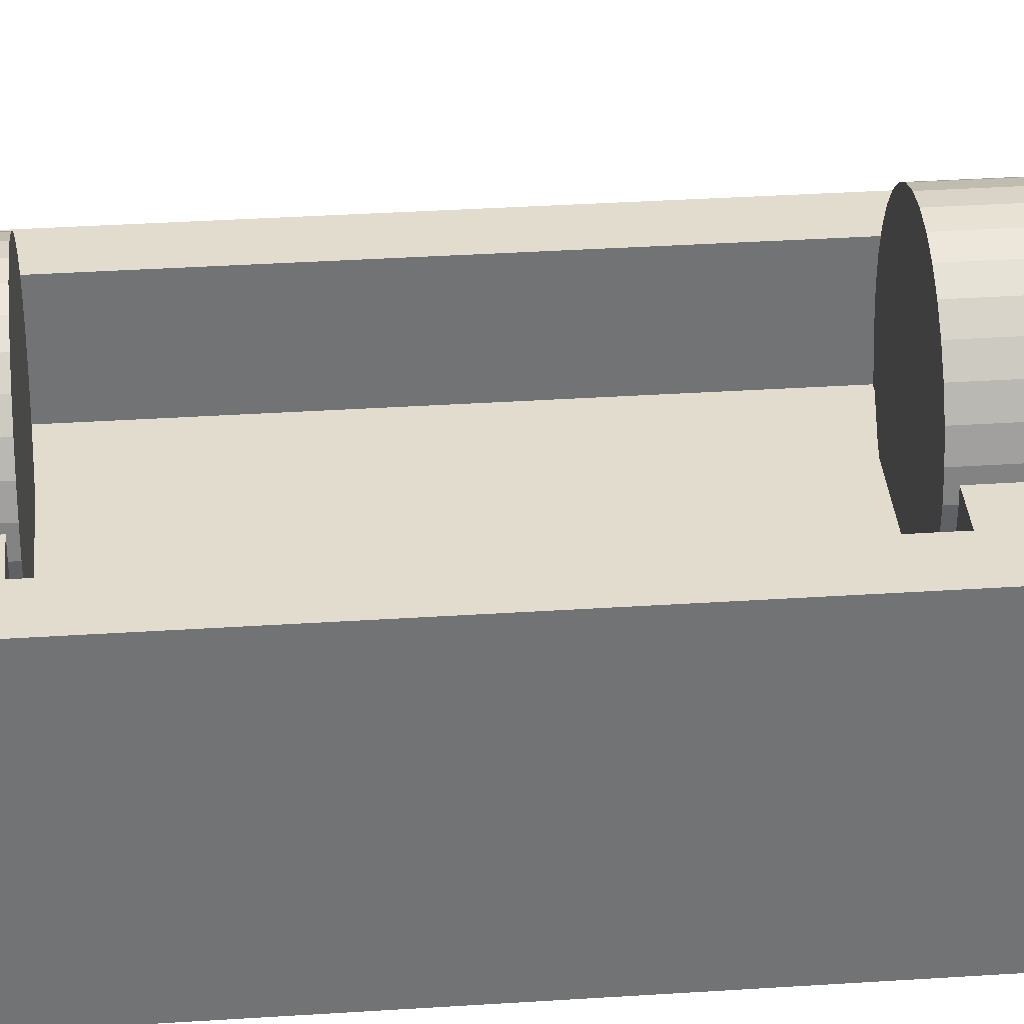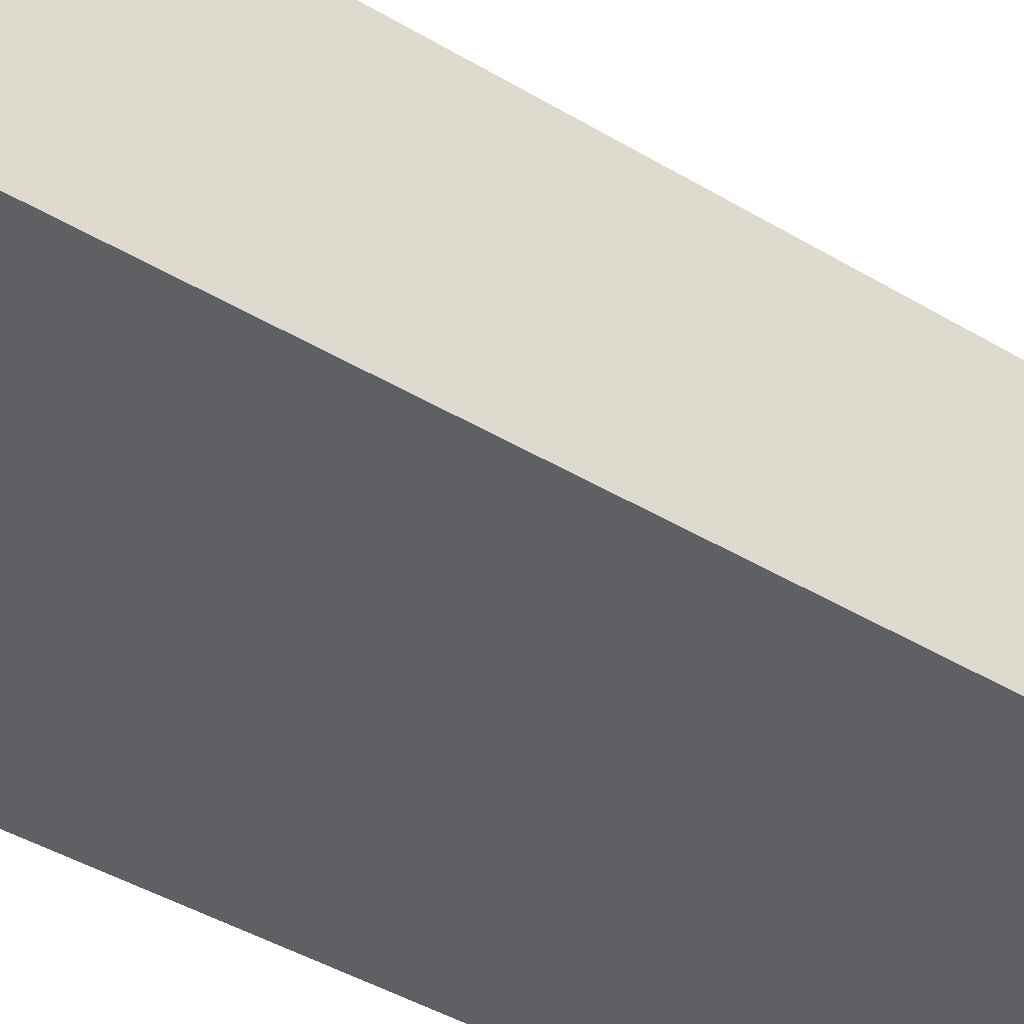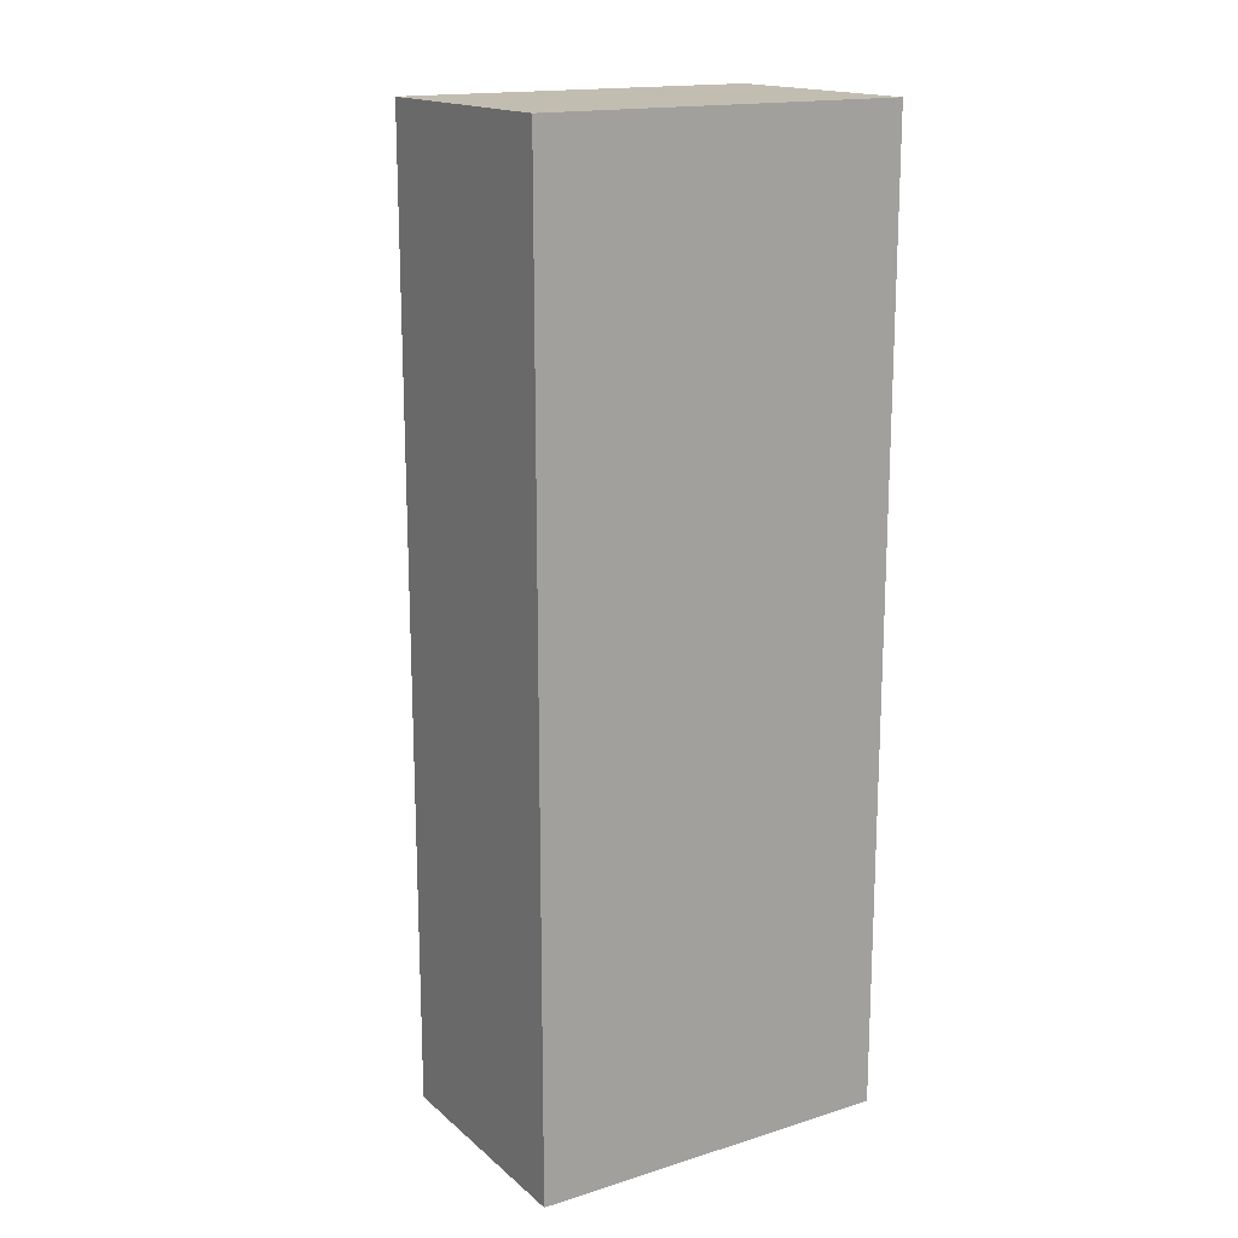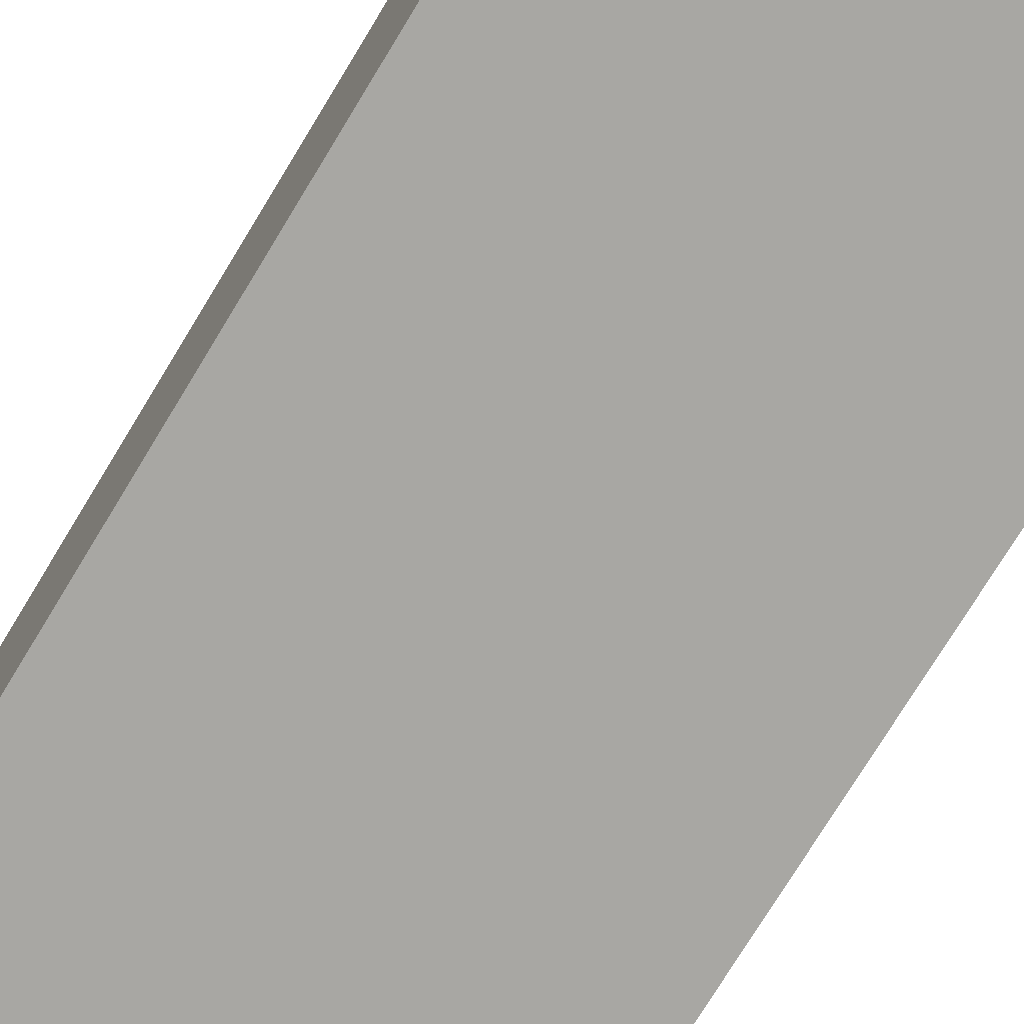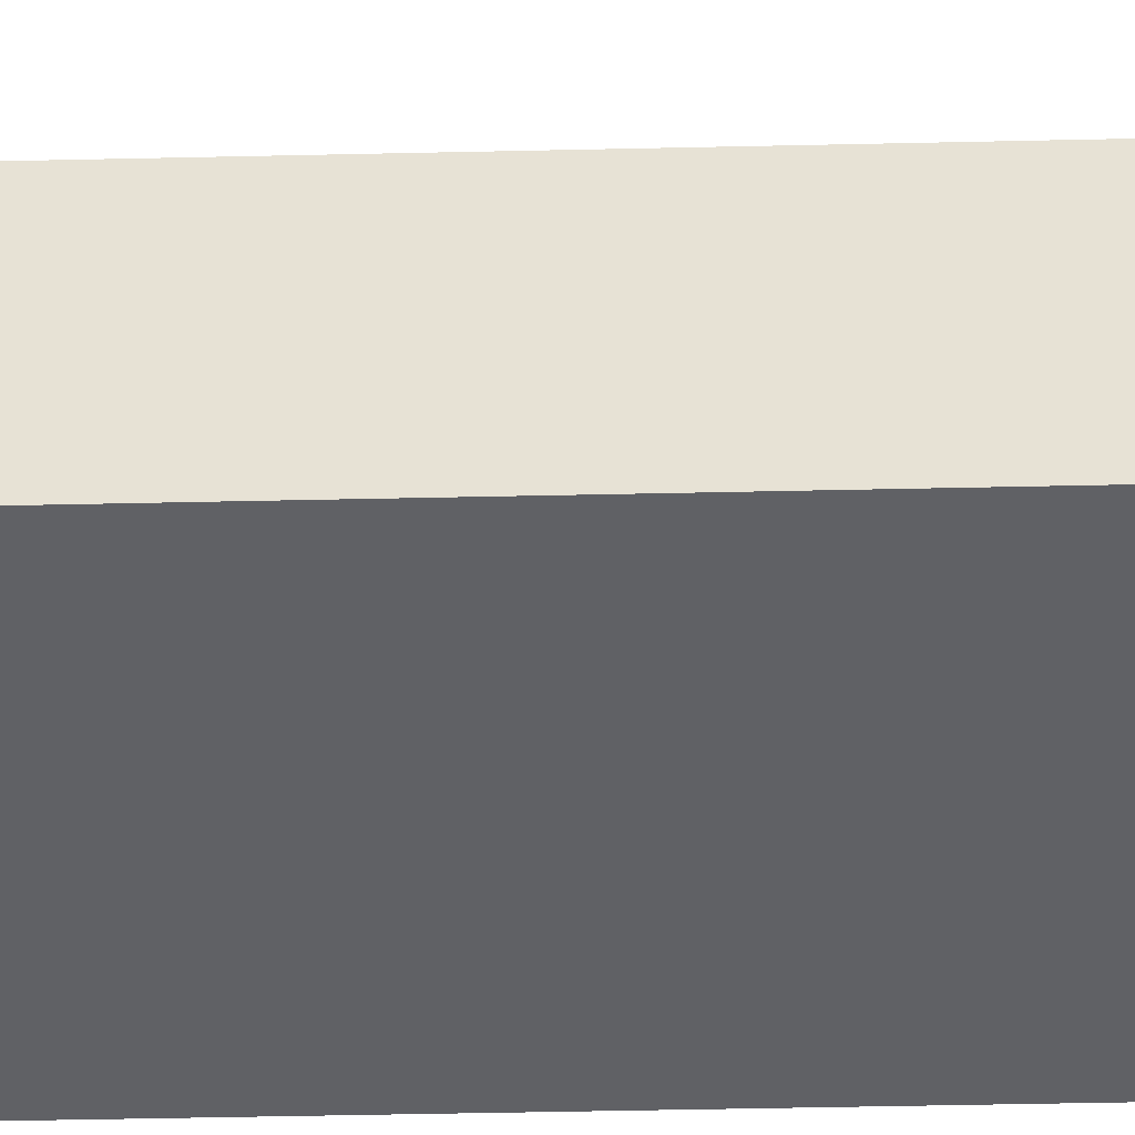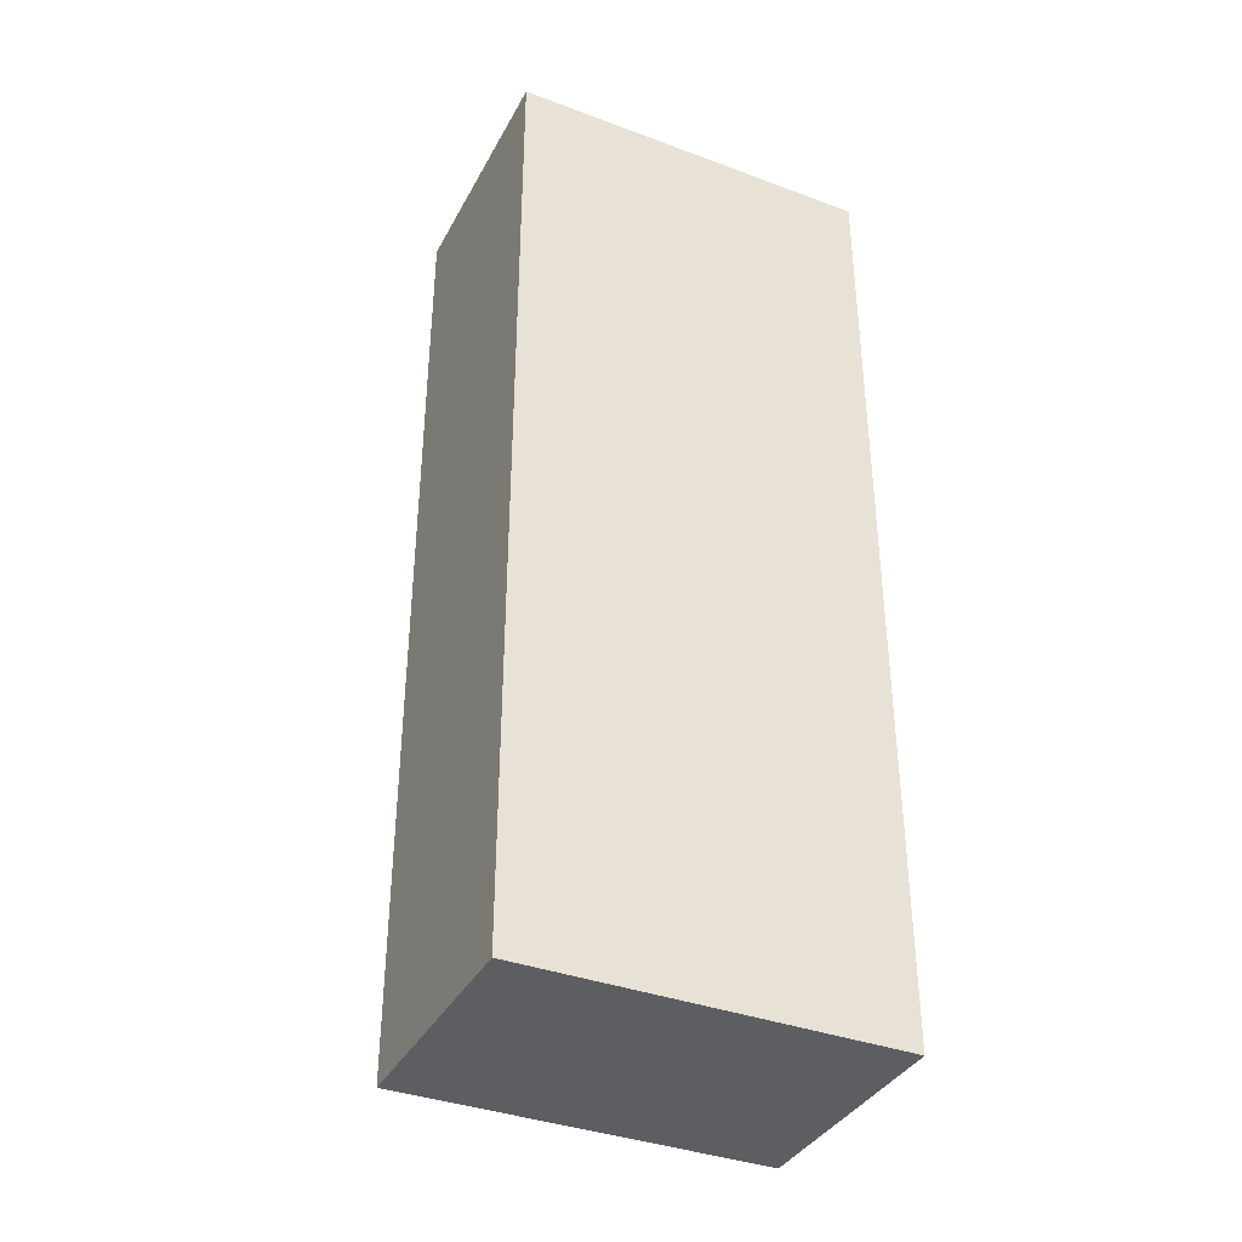
<metadata>
{"format":"obj","ext":"obj","renderer":"f3d","projection":"perspective","resolution":1024,"background":"white","views":[{"elev":34.6,"azim":-95.0,"up":"+Z"},{"elev":-42.7,"azim":54.4,"up":"+Z"},{"elev":16.8,"azim":148.1,"up":"+Y"},{"elev":-74.4,"azim":-31.2,"up":"+Z"},{"elev":-49.1,"azim":-88.6,"up":"+Z"},{"elev":-37.3,"azim":154.5,"up":"+Y"}]}
</metadata>
<code>
o Cube.002
v -0.7155 -1.88 -0.9016
v -0.7155 1.88 -0.9016
v 0.7155 -1.88 -0.9016
v 0.7155 1.88 -0.9016
v -0.7155 -1.88 0.02618
v -0.7155 1.88 0.02618
v 0.7155 1.88 0.02618
v 0.7155 -1.88 0.02618
v -0.7155 -1.88 0.02618
v -0.7155 1.88 0.02618
v 0.7155 1.88 0.02618
v 0.7155 -1.88 0.02618
v -0.5326 -0.8104 0.02618
v -0.5326 0.9721 0.02618
v 0.5326 0.9721 0.02618
v 0.5326 -0.8104 0.02618
v -0.5326 -0.8104 -0.3371
v -0.5326 0.9721 -0.3371
v 0.5326 0.9721 -0.3371
v 0.5326 -0.8104 -0.3371
v -0.04871 1.576 0.04871
v -0.04871 1.673 0.04871
v -0.04871 1.576 -0.04871
v -0.04871 1.673 -0.04871
v 0.04871 1.576 0.04871
v 0.04871 1.673 0.04871
v 0.04871 1.576 -0.04871
v 0.04871 1.673 -0.04871
v 0.1516 1.673 -0.04871
v 0.1516 1.576 -0.04871
v 0.1516 1.576 0.04871
v 0.1516 1.673 0.04871
v -0.04871 1.767 0.04871
v -0.04871 1.767 -0.04871
v 0.04871 1.767 -0.04871
v 0.04871 1.767 0.04871
v -0.1406 1.576 -0.04871
v -0.1406 1.576 0.04871
v -0.1406 1.673 0.04871
v -0.1406 1.673 -0.04871
v -0.04871 1.485 -0.04871
v -0.04871 1.485 0.04871
v 0.04871 1.485 -0.04871
v 0.04871 1.485 0.04871
v -0.2121 -1.61 0.0595
v -0.2121 -1.491 0.0595
v -0.2121 -1.61 -0.0595
v -0.2121 -1.491 -0.0595
v 0.2121 -1.61 0.0595
v 0.2121 -1.491 0.0595
v 0.2121 -1.61 -0.0595
v 0.2121 -1.491 -0.0595
f 5 6 2 1
f 1 2 4 3
f 3 4 7 8
f 1 3 8 5
f 4 2 6 7
f 8 7 11 12
f 7 6 10 11
f 5 8 12 9
f 6 5 9 10
f 15 14 18 19
f 13 14 10 9
f 15 16 12 11
f 16 13 9 12
f 14 15 11 10
f 20 19 18 17
f 16 15 19 20
f 13 16 20 17
f 14 13 17 18
f 22 24 40 39
f 23 24 28 27
f 28 26 32 29
f 25 26 22 21
f 21 23 41 42
f 24 22 33 34
f 30 29 32 31
f 27 28 29 30
f 26 25 31 32
f 25 27 30 31
f 35 34 33 36
f 22 26 36 33
f 28 24 34 35
f 26 28 35 36
f 38 39 40 37
f 23 21 38 37
f 24 23 37 40
f 21 22 39 38
f 41 43 44 42
f 27 25 44 43
f 25 21 42 44
f 23 27 43 41
f 45 46 48 47
f 47 48 52 51
f 51 52 50 49
f 49 50 46 45
f 47 51 49 45
f 52 48 46 50
o Cylinder.001
v 0 0.9468 -0.4499
v 0 1.383 -0.4499
v 0.07693 0.9468 -0.4419
v 0.07693 1.383 -0.4419
v 0.1509 0.9468 -0.4181
v 0.1509 1.383 -0.4181
v 0.2191 0.9468 -0.3795
v 0.2191 1.383 -0.3795
v 0.2788 0.9468 -0.3276
v 0.2788 1.383 -0.3276
v 0.3279 0.9468 -0.2642
v 0.3279 1.383 -0.2642
v 0.3643 0.9468 -0.192
v 0.3643 1.383 -0.192
v 0.3868 0.9468 -0.1136
v 0.3868 1.383 -0.1136
v 0.3943 0.9468 -0.03208
v 0.3943 1.383 -0.03208
v 0.3868 0.9468 0.04944
v 0.3868 1.383 0.04944
v 0.3643 0.9468 0.1278
v 0.3643 1.383 0.1278
v 0.3279 0.9468 0.2001
v 0.3279 1.383 0.2001
v 0.2788 0.9468 0.2634
v 0.2788 1.383 0.2634
v 0.2191 0.9468 0.3154
v 0.2191 1.383 0.3154
v 0.1509 0.9468 0.354
v 0.1509 1.383 0.354
v 0.07693 0.9468 0.3778
v 0.07693 1.383 0.3778
v 0 0.9468 0.3858
v 0 1.383 0.3858
v -0.07693 0.9468 0.3778
v -0.07693 1.383 0.3778
v -0.1509 0.9468 0.354
v -0.1509 1.383 0.354
v -0.2191 0.9468 0.3154
v -0.2191 1.383 0.3154
v -0.2788 0.9468 0.2634
v -0.2788 1.383 0.2634
v -0.3279 0.9468 0.2001
v -0.3279 1.383 0.2001
v -0.3643 0.9468 0.1278
v -0.3643 1.383 0.1278
v -0.3868 0.9468 0.04944
v -0.3868 1.383 0.04944
v -0.3943 0.9468 -0.03208
v -0.3943 1.383 -0.03208
v -0.3868 0.9468 -0.1136
v -0.3868 1.383 -0.1136
v -0.3643 0.9468 -0.192
v -0.3643 1.383 -0.192
v -0.3279 0.9468 -0.2642
v -0.3279 1.383 -0.2642
v -0.2788 0.9468 -0.3276
v -0.2788 1.383 -0.3276
v -0.2191 0.9468 -0.3795
v -0.2191 1.383 -0.3795
v -0.1509 0.9468 -0.4181
v -0.1509 1.383 -0.4181
v -0.07693 0.9468 -0.4419
v -0.07693 1.383 -0.4419
f 53 54 56 55
f 55 56 58 57
f 57 58 60 59
f 59 60 62 61
f 61 62 64 63
f 63 64 66 65
f 65 66 68 67
f 67 68 70 69
f 69 70 72 71
f 71 72 74 73
f 73 74 76 75
f 75 76 78 77
f 77 78 80 79
f 79 80 82 81
f 81 82 84 83
f 83 84 86 85
f 85 86 88 87
f 87 88 90 89
f 89 90 92 91
f 91 92 94 93
f 93 94 96 95
f 95 96 98 97
f 97 98 100 99
f 99 100 102 101
f 101 102 104 103
f 103 104 106 105
f 105 106 108 107
f 107 108 110 109
f 109 110 112 111
f 111 112 114 113
f 56 54 116 114 112 110 108 106 104 102 100 98 96 94 92 90 88 86 84 82 80 78 76 74 72 70 68 66 64 62 60 58
f 113 114 116 115
f 115 116 54 53
f 53 55 57 59 61 63 65 67 69 71 73 75 77 79 81 83 85 87 89 91 93 95 97 99 101 103 105 107 109 111 113 115
o Cylinder.002
v 0.006957 -1.215 -0.4332
v 0.006957 -0.7794 -0.4332
v 0.08389 -1.215 -0.4252
v 0.08389 -0.7794 -0.4252
v 0.1579 -1.215 -0.4014
v 0.1579 -0.7794 -0.4014
v 0.226 -1.215 -0.3628
v 0.226 -0.7794 -0.3628
v 0.2858 -1.215 -0.3108
v 0.2858 -0.7794 -0.3108
v 0.3348 -1.215 -0.2475
v 0.3348 -0.7794 -0.2475
v 0.3713 -1.215 -0.1753
v 0.3713 -0.7794 -0.1753
v 0.3937 -1.215 -0.09689
v 0.3937 -0.7794 -0.09689
v 0.4013 -1.215 -0.01537
v 0.4013 -0.7794 -0.01537
v 0.3937 -1.215 0.06615
v 0.3937 -0.7794 0.06615
v 0.3713 -1.215 0.1445
v 0.3713 -0.7794 0.1445
v 0.3348 -1.215 0.2168
v 0.3348 -0.7794 0.2168
v 0.2858 -1.215 0.2801
v 0.2858 -0.7794 0.2801
v 0.226 -1.215 0.3321
v 0.226 -0.7794 0.3321
v 0.1579 -1.215 0.3707
v 0.1579 -0.7794 0.3707
v 0.08389 -1.215 0.3945
v 0.08389 -0.7794 0.3945
v 0.006957 -1.215 0.4025
v 0.006957 -0.7794 0.4025
v -0.06997 -1.215 0.3945
v -0.06997 -0.7794 0.3945
v -0.1439 -1.215 0.3707
v -0.1439 -0.7794 0.3707
v -0.2121 -1.215 0.3321
v -0.2121 -0.7794 0.3321
v -0.2719 -1.215 0.2801
v -0.2719 -0.7794 0.2801
v -0.3209 -1.215 0.2168
v -0.3209 -0.7794 0.2168
v -0.3574 -1.215 0.1445
v -0.3574 -0.7794 0.1445
v -0.3798 -1.215 0.06615
v -0.3798 -0.7794 0.06615
v -0.3874 -1.215 -0.01537
v -0.3874 -0.7794 -0.01537
v -0.3798 -1.215 -0.09689
v -0.3798 -0.7794 -0.09689
v -0.3574 -1.215 -0.1753
v -0.3574 -0.7794 -0.1753
v -0.3209 -1.215 -0.2475
v -0.3209 -0.7794 -0.2475
v -0.2719 -1.215 -0.3108
v -0.2719 -0.7794 -0.3108
v -0.2121 -1.215 -0.3628
v -0.2121 -0.7794 -0.3628
v -0.1439 -1.215 -0.4014
v -0.1439 -0.7794 -0.4014
v -0.06997 -1.215 -0.4252
v -0.06997 -0.7794 -0.4252
f 117 118 120 119
f 119 120 122 121
f 121 122 124 123
f 123 124 126 125
f 125 126 128 127
f 127 128 130 129
f 129 130 132 131
f 131 132 134 133
f 133 134 136 135
f 135 136 138 137
f 137 138 140 139
f 139 140 142 141
f 141 142 144 143
f 143 144 146 145
f 145 146 148 147
f 147 148 150 149
f 149 150 152 151
f 151 152 154 153
f 153 154 156 155
f 155 156 158 157
f 157 158 160 159
f 159 160 162 161
f 161 162 164 163
f 163 164 166 165
f 165 166 168 167
f 167 168 170 169
f 169 170 172 171
f 171 172 174 173
f 173 174 176 175
f 175 176 178 177
f 120 118 180 178 176 174 172 170 168 166 164 162 160 158 156 154 152 150 148 146 144 142 140 138 136 134 132 130 128 126 124 122
f 177 178 180 179
f 179 180 118 117
f 117 119 121 123 125 127 129 131 133 135 137 139 141 143 145 147 149 151 153 155 157 159 161 163 165 167 169 171 173 175 177 179

</code>
